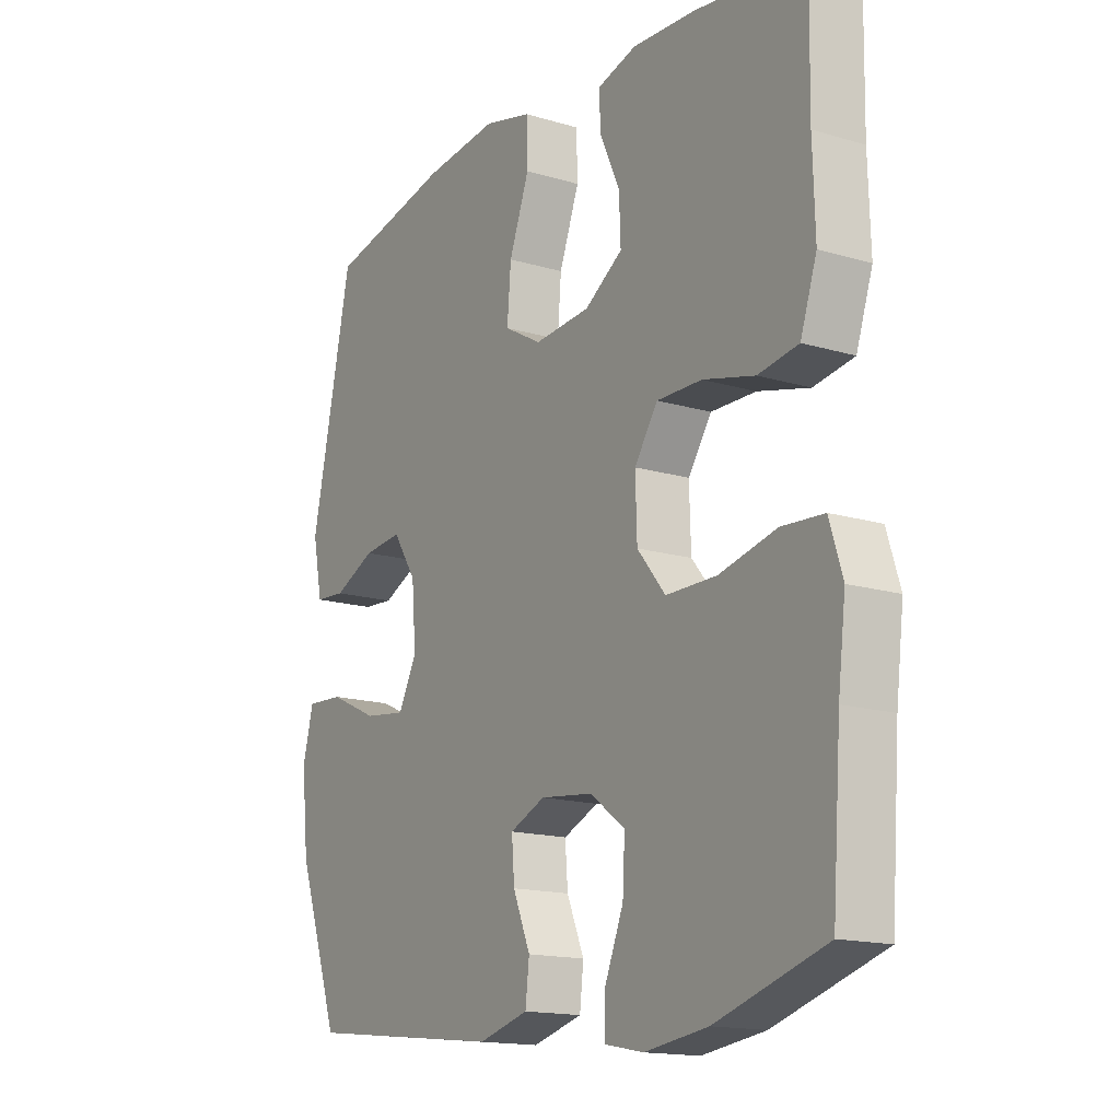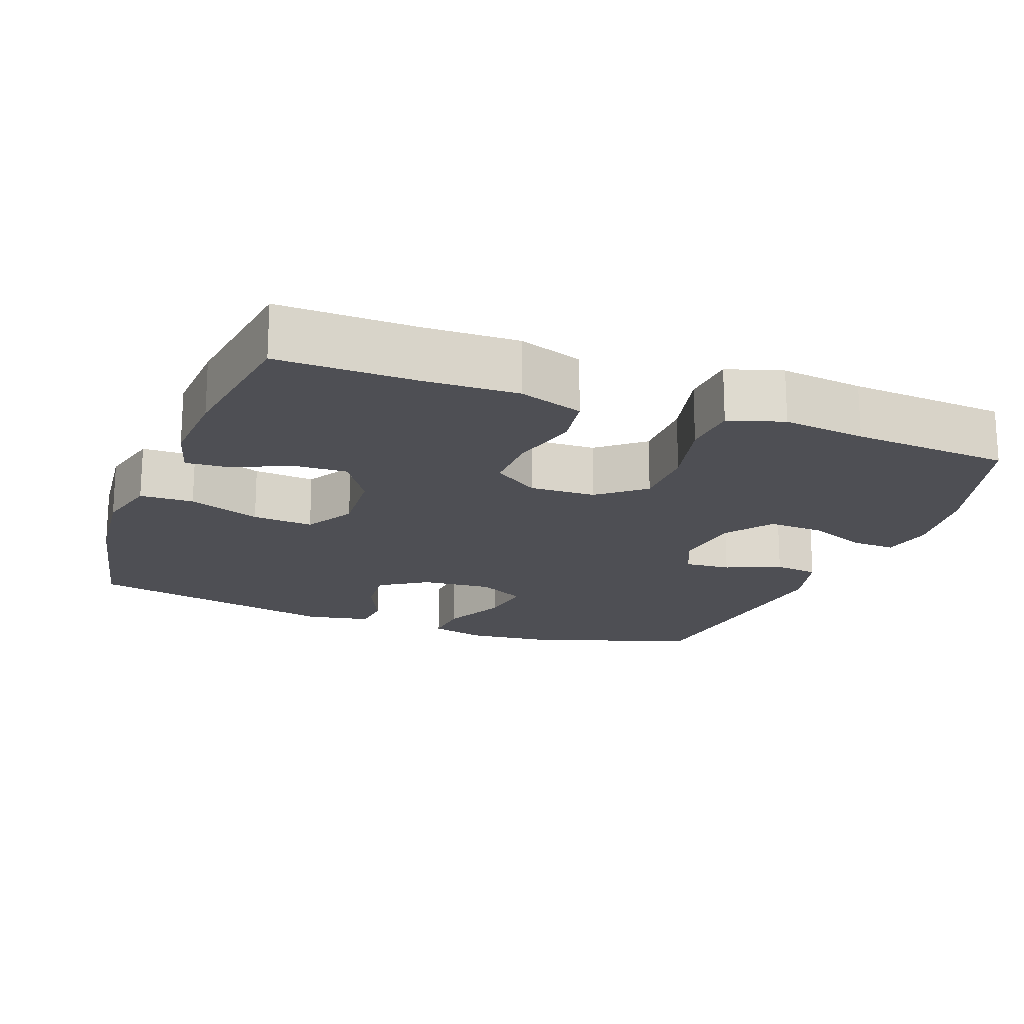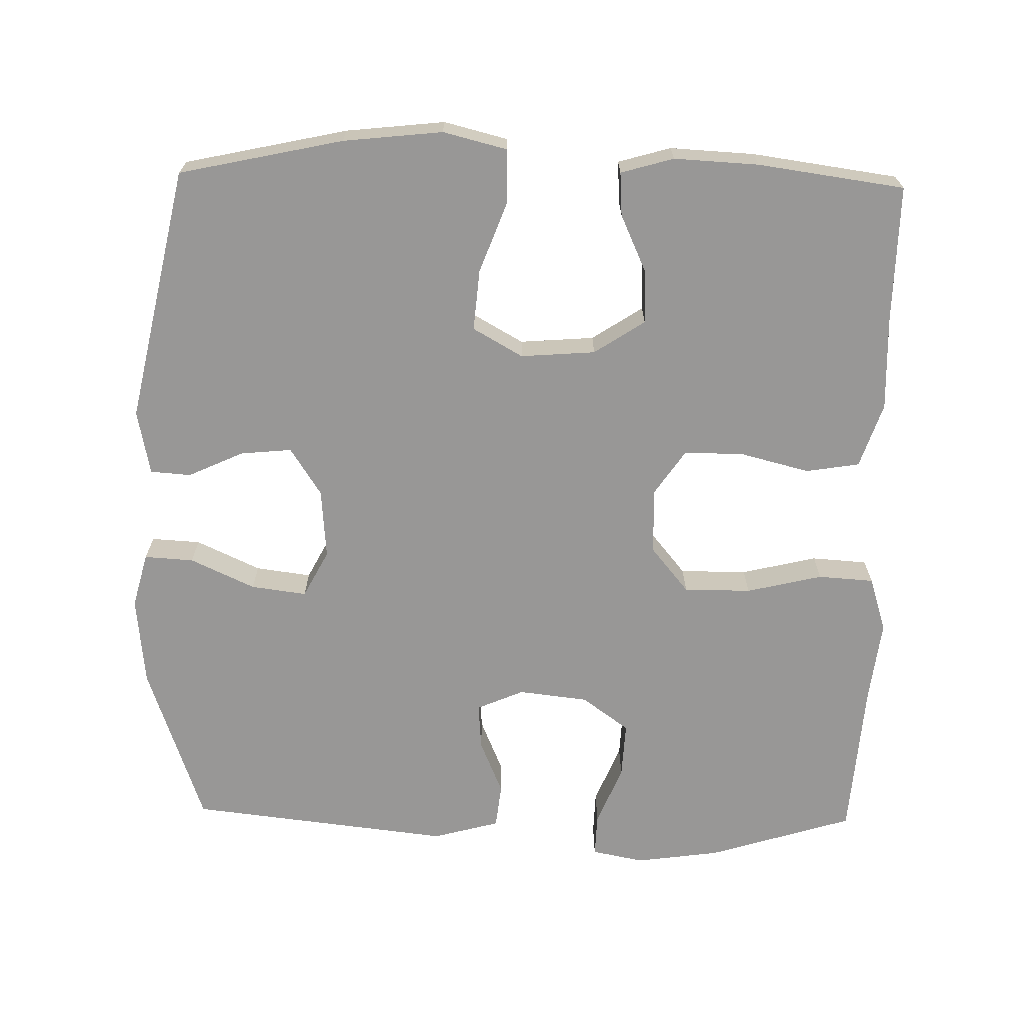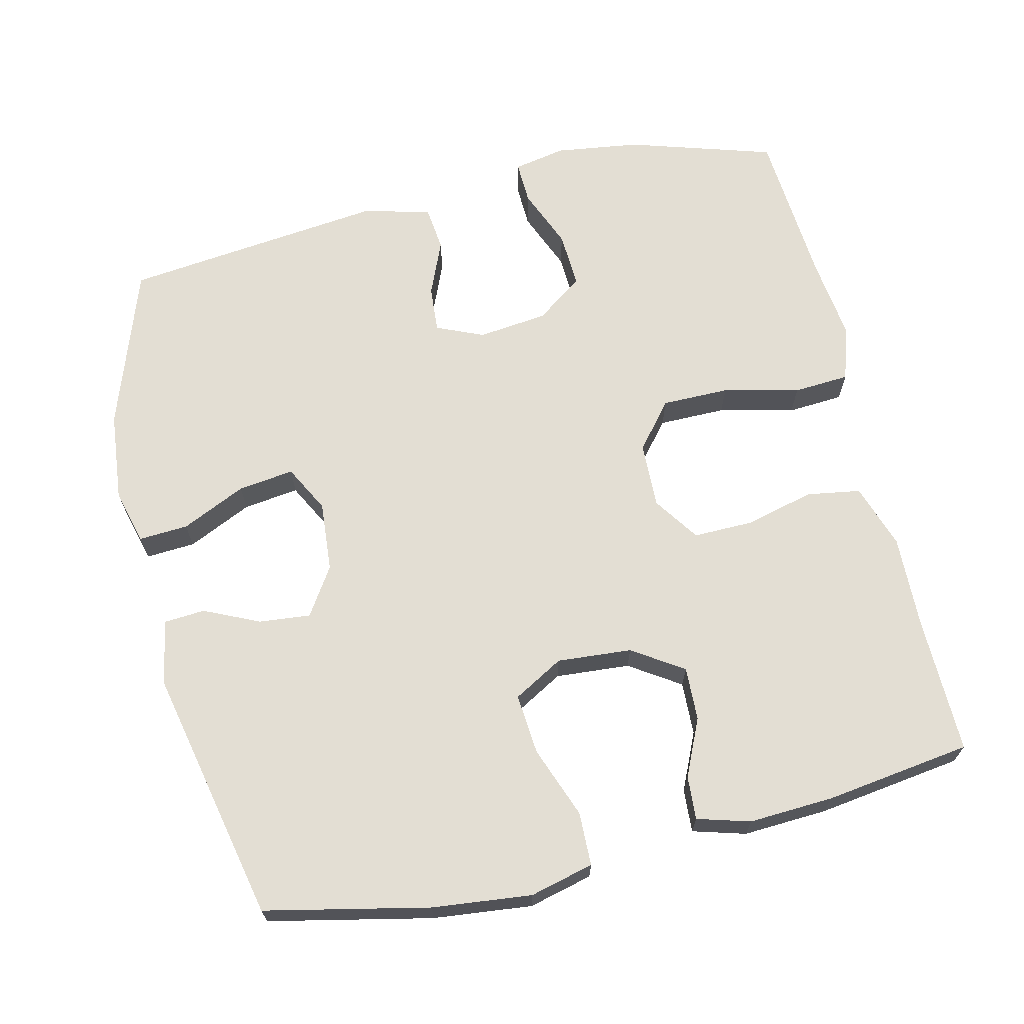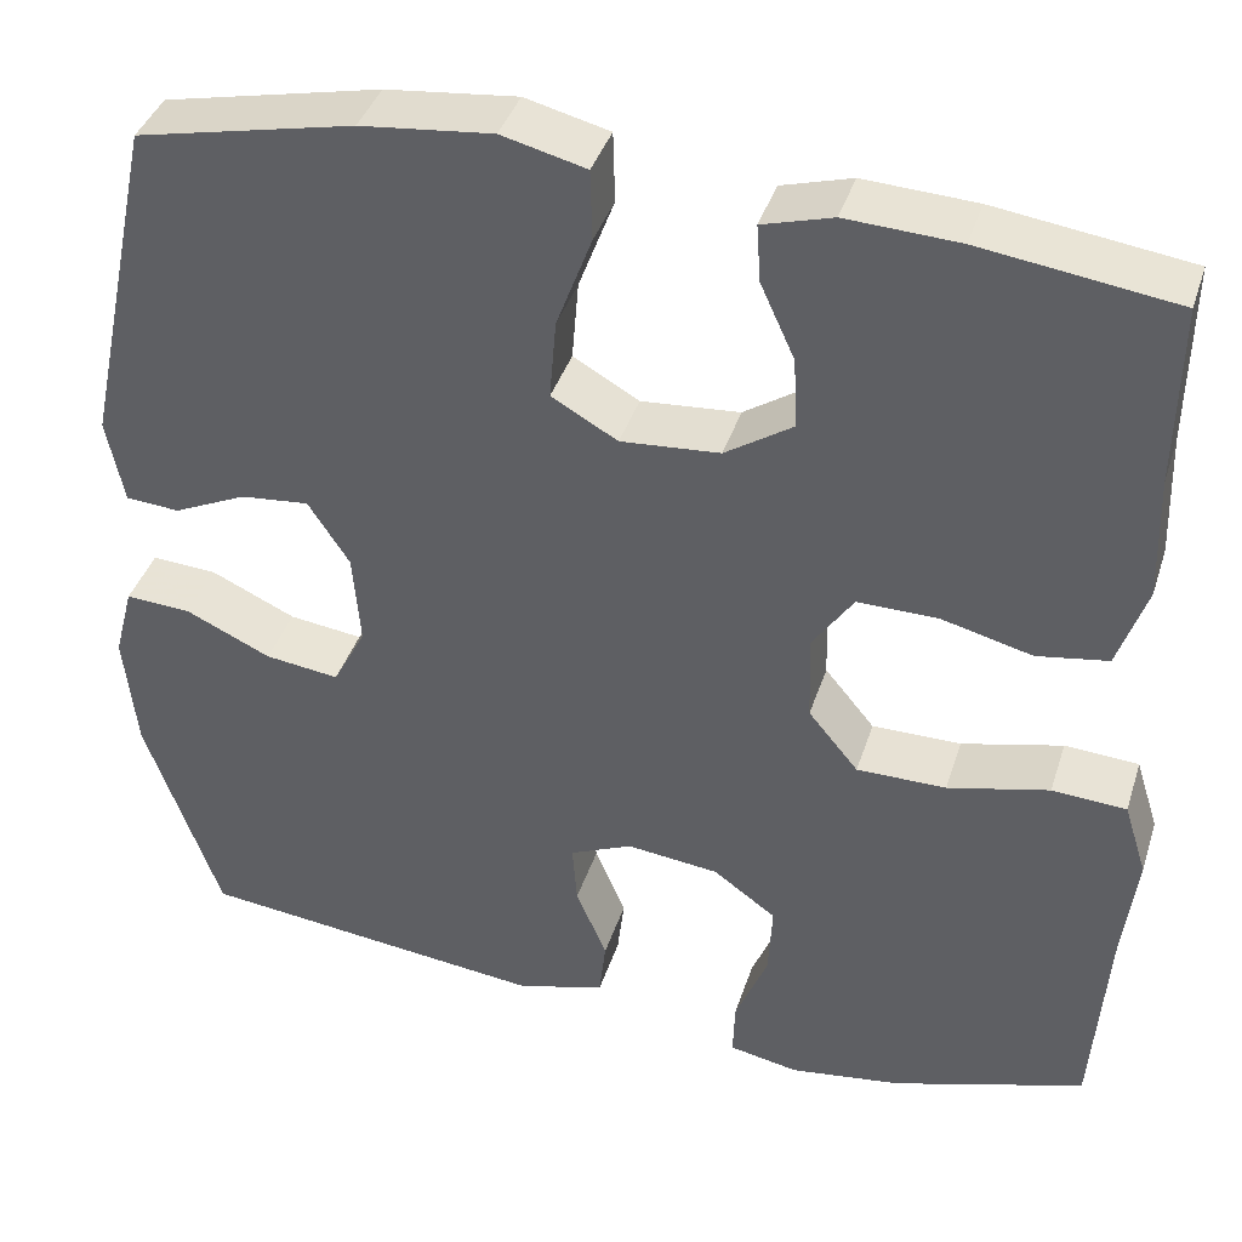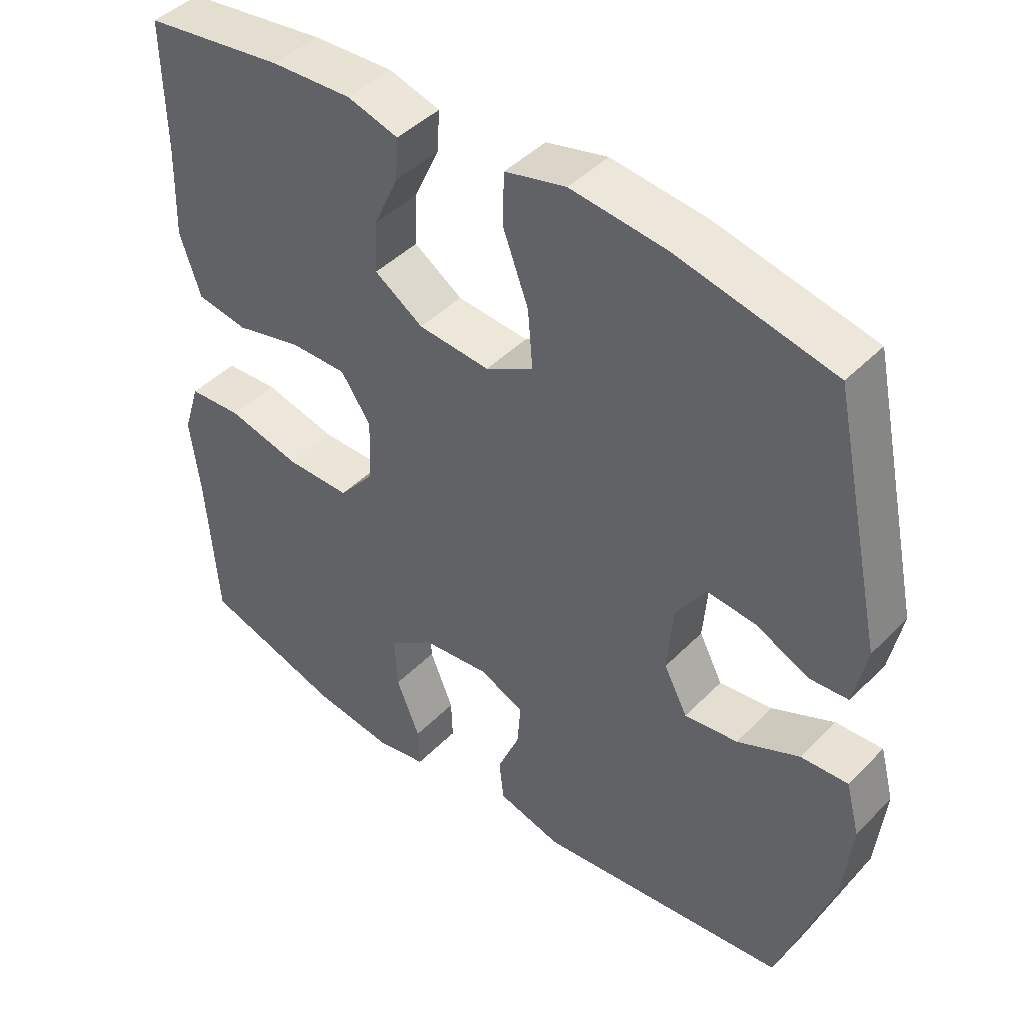
<metadata>
{"format":"obj","ext":"obj","renderer":"f3d","projection":"perspective","resolution":1024,"background":"white","views":[{"elev":-15.6,"azim":57.8,"up":"+Z"},{"elev":-18.4,"azim":69.3,"up":"+Y"},{"elev":-68.3,"azim":-1.2,"up":"+Y"},{"elev":67.3,"azim":-13.3,"up":"+Y"},{"elev":39.4,"azim":17.1,"up":"+Z"},{"elev":44.2,"azim":-139.4,"up":"+Z"}]}
</metadata>
<code>
v 0.5 0.07 0.5
v 0.497 0.07 0.311
v 0.501 0.07 0.181
v 0.471 0.07 0.092
v 0.397 0.07 0.08
v 0.302 0.07 0.104
v 0.219 0.07 0.105
v 0.176 0.07 0.042
v 0.179 0.07 -0.049
v 0.231 0.07 -0.112
v 0.324 0.07 -0.112
v 0.429 0.07 -0.087
v 0.506 0.07 -0.092
v 0.53 0.07 -0.168
v 0.516 0.07 -0.282
v 0.5 0.07 -0.5
v 0.299 0.07 -0.562
v 0.183 0.07 -0.578
v 0.111 0.07 -0.564
v 0.113 0.07 -0.505
v 0.147 0.07 -0.422
v 0.151 0.07 -0.345
v 0.086 0.07 -0.298
v -0.01 0.07 -0.287
v -0.075 0.07 -0.315
v -0.07 0.07 -0.379
v -0.038 0.07 -0.455
v -0.045 0.07 -0.516
v -0.137 0.07 -0.541
v -0.5 0.07 -0.5
v -0.578 0.07 -0.276
v -0.591 0.07 -0.152
v -0.571 0.07 -0.076
v -0.503 0.07 -0.08
v -0.414 0.07 -0.121
v -0.337 0.07 -0.131
v -0.303 0.07 -0.066
v -0.311 0.07 0.031
v -0.354 0.07 0.097
v -0.425 0.07 0.09
v -0.501 0.07 0.055
v -0.557 0.07 0.059
v -0.575 0.07 0.148
v -0.5 0.07 0.5
v -0.274 0.07 0.549
v -0.137 0.07 0.564
v -0.049 0.07 0.542
v -0.047 0.07 0.468
v -0.084 0.07 0.369
v -0.091 0.07 0.285
v -0.022 0.07 0.246
v 0.081 0.07 0.254
v 0.151 0.07 0.3
v 0.148 0.07 0.374
v 0.112 0.07 0.453
v 0.108 0.07 0.513
v 0.181 0.07 0.534
v 0.298 0.07 0.528
v 0.5 0 0.5
v 0.497 0 0.311
v 0.501 0 0.181
v 0.471 0 0.092
v 0.397 0 0.08
v 0.302 0 0.104
v 0.219 0 0.105
v 0.176 0 0.042
v 0.179 0 -0.049
v 0.231 0 -0.112
v 0.324 0 -0.112
v 0.429 0 -0.087
v 0.506 0 -0.092
v 0.53 0 -0.168
v 0.516 0 -0.282
v 0.5 0 -0.5
v 0.299 0 -0.562
v 0.183 0 -0.578
v 0.111 0 -0.564
v 0.113 0 -0.505
v 0.147 0 -0.422
v 0.151 0 -0.345
v 0.086 0 -0.298
v -0.01 0 -0.287
v -0.075 0 -0.315
v -0.07 0 -0.379
v -0.038 0 -0.455
v -0.045 0 -0.516
v -0.137 0 -0.541
v -0.5 0 -0.5
v -0.578 0 -0.276
v -0.591 0 -0.152
v -0.571 0 -0.076
v -0.503 0 -0.08
v -0.414 0 -0.121
v -0.337 0 -0.131
v -0.303 0 -0.066
v -0.311 0 0.031
v -0.354 0 0.097
v -0.425 0 0.09
v -0.501 0 0.055
v -0.557 0 0.059
v -0.575 0 0.148
v -0.5 0 0.5
v -0.274 0 0.549
v -0.137 0 0.564
v -0.049 0 0.542
v -0.047 0 0.468
v -0.084 0 0.369
v -0.091 0 0.285
v -0.022 0 0.246
v 0.081 0 0.254
v 0.151 0 0.3
v 0.148 0 0.374
v 0.112 0 0.453
v 0.108 0 0.513
v 0.181 0 0.534
v 0.298 0 0.528
f 58 1 2
f 57 58 2
f 56 57 2
f 55 56 2
f 54 55 2
f 4 5 6
f 3 4 6
f 2 3 6
f 54 2 6
f 53 54 6
f 52 53 6 7
f 51 52 7 8
f 50 51 8 9
f 47 48 49
f 46 47 49
f 45 46 49
f 44 45 49
f 43 44 49
f 42 43 49
f 41 42 49
f 40 41 49
f 39 40 49 50
f 38 39 50 9
f 33 34 35
f 32 33 35
f 31 32 35
f 30 31 35
f 29 30 35
f 28 29 35
f 27 28 35
f 26 27 35
f 25 26 35 36
f 24 25 36 37
f 19 20 21
f 18 19 21
f 17 18 21
f 16 17 21
f 15 16 21
f 15 21 22
f 14 15 22
f 13 14 22
f 12 13 22
f 11 12 22
f 10 11 22 23
f 24 37 38
f 23 24 38
f 10 23 38
f 9 10 38
f 60 59 116
f 60 116 115
f 60 115 114
f 60 114 113
f 60 113 112
f 64 63 62
f 64 62 61
f 64 61 60
f 64 60 112
f 64 112 111
f 65 64 111 110
f 66 65 110 109
f 67 66 109 108
f 107 106 105
f 107 105 104
f 107 104 103
f 107 103 102
f 107 102 101
f 107 101 100
f 107 100 99
f 107 99 98
f 108 107 98 97
f 67 108 97 96
f 93 92 91
f 93 91 90
f 93 90 89
f 93 89 88
f 93 88 87
f 93 87 86
f 93 86 85
f 93 85 84
f 94 93 84 83
f 95 94 83 82
f 79 78 77
f 79 77 76
f 79 76 75
f 79 75 74
f 79 74 73
f 80 79 73
f 80 73 72
f 80 72 71
f 80 71 70
f 80 70 69
f 81 80 69 68
f 96 95 82
f 96 82 81
f 96 81 68
f 96 68 67
f 1 59 60 2
f 2 60 61 3
f 3 61 62 4
f 4 62 63 5
f 5 63 64 6
f 6 64 65 7
f 7 65 66 8
f 8 66 67 9
f 9 67 68 10
f 10 68 69 11
f 11 69 70 12
f 12 70 71 13
f 13 71 72 14
f 14 72 73 15
f 15 73 74 16
f 16 74 75 17
f 17 75 76 18
f 18 76 77 19
f 19 77 78 20
f 20 78 79 21
f 21 79 80 22
f 22 80 81 23
f 23 81 82 24
f 24 82 83 25
f 25 83 84 26
f 26 84 85 27
f 27 85 86 28
f 28 86 87 29
f 29 87 88 30
f 30 88 89 31
f 31 89 90 32
f 32 90 91 33
f 33 91 92 34
f 34 92 93 35
f 35 93 94 36
f 36 94 95 37
f 37 95 96 38
f 38 96 97 39
f 39 97 98 40
f 40 98 99 41
f 41 99 100 42
f 42 100 101 43
f 43 101 102 44
f 44 102 103 45
f 45 103 104 46
f 46 104 105 47
f 47 105 106 48
f 48 106 107 49
f 49 107 108 50
f 50 108 109 51
f 51 109 110 52
f 52 110 111 53
f 53 111 112 54
f 54 112 113 55
f 55 113 114 56
f 56 114 115 57
f 57 115 116 58
f 58 116 59 1

</code>
